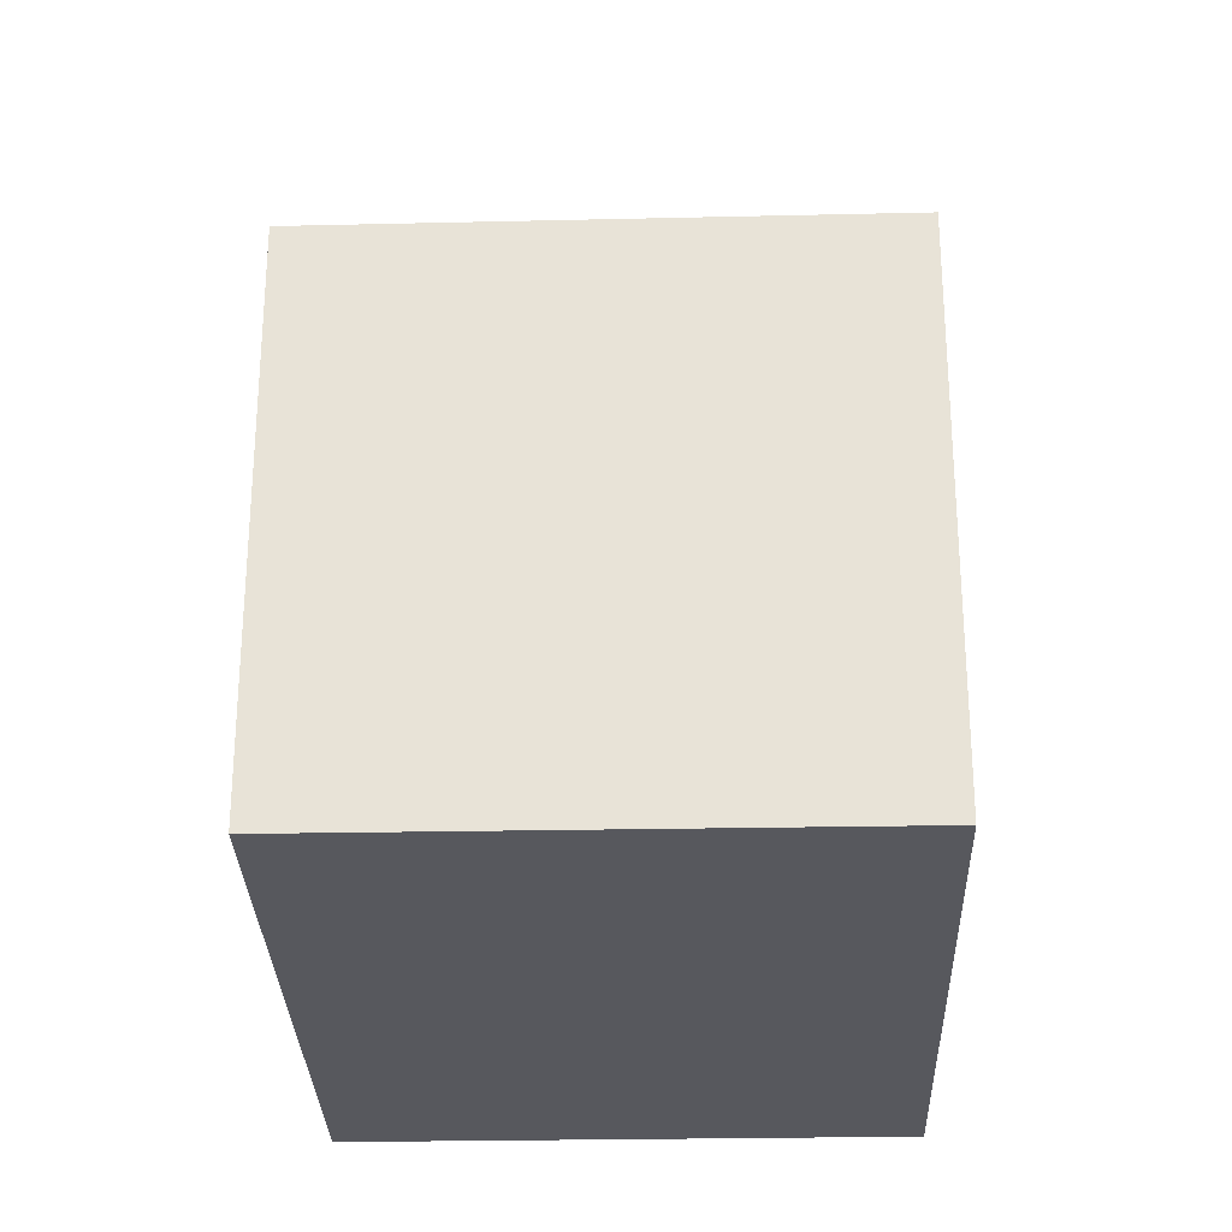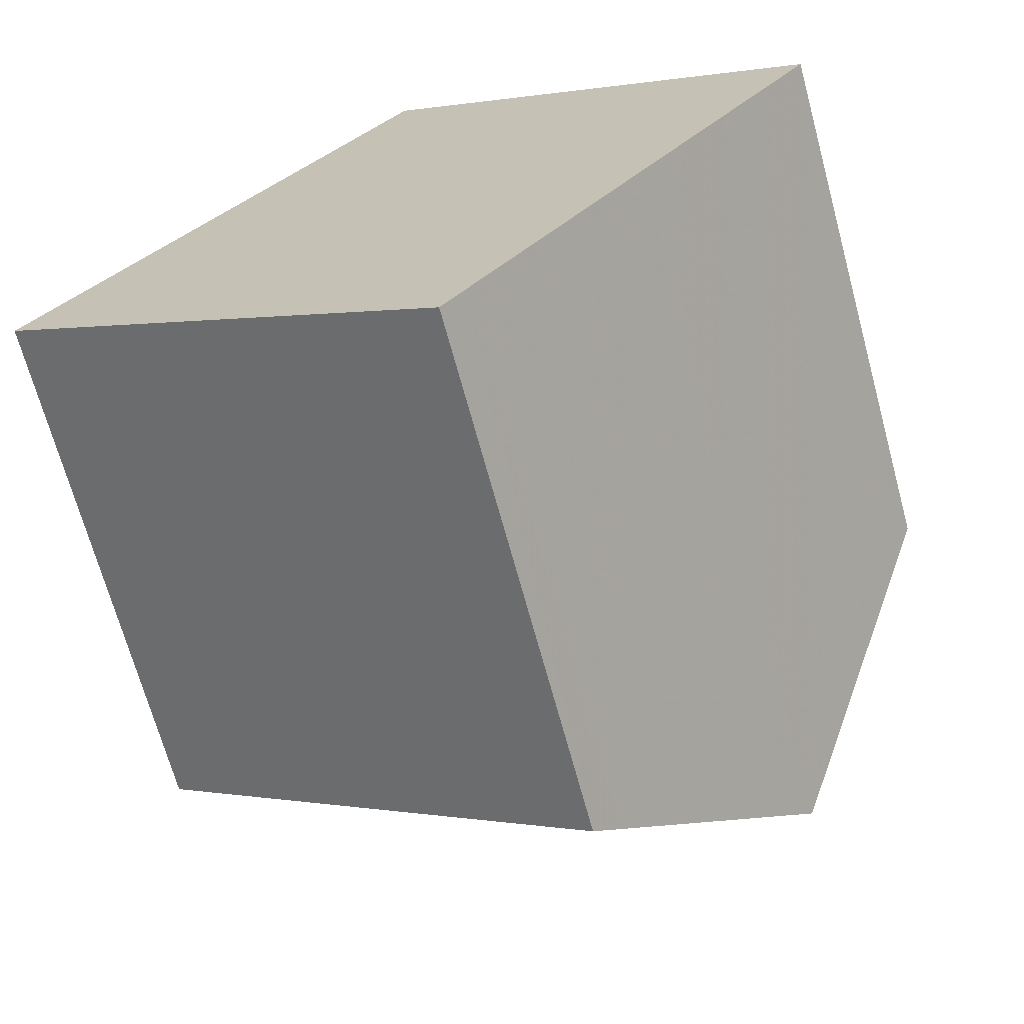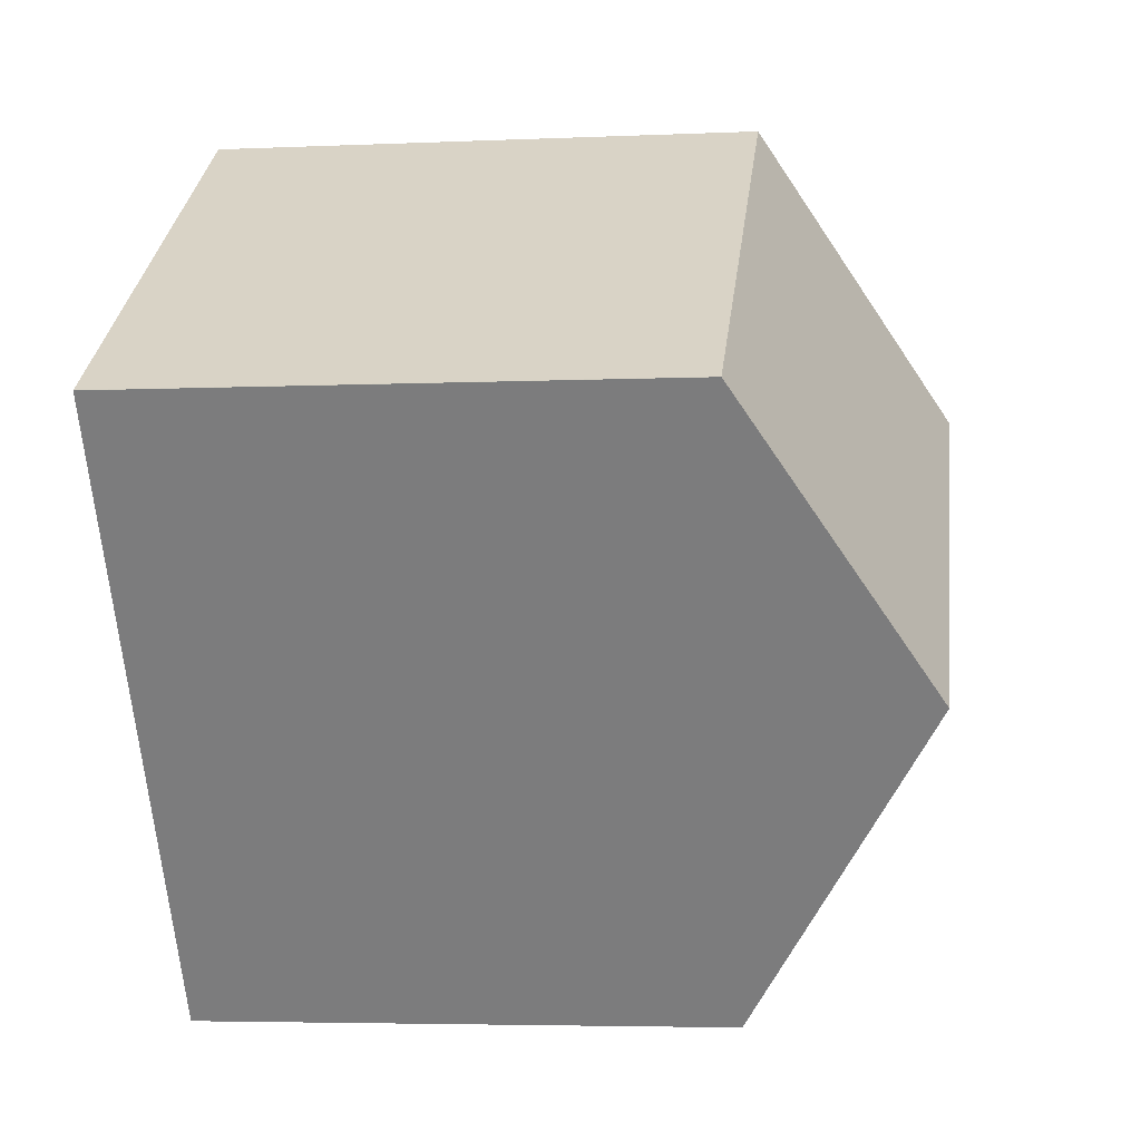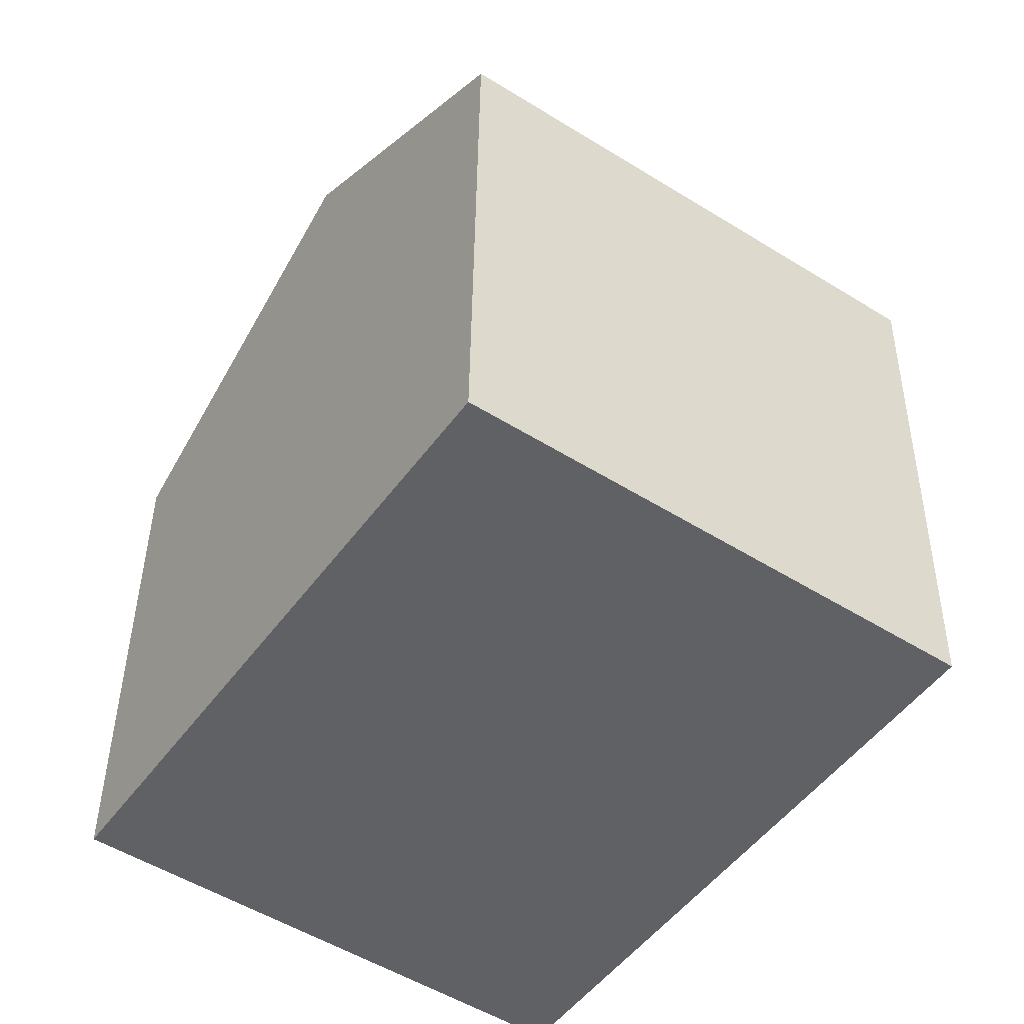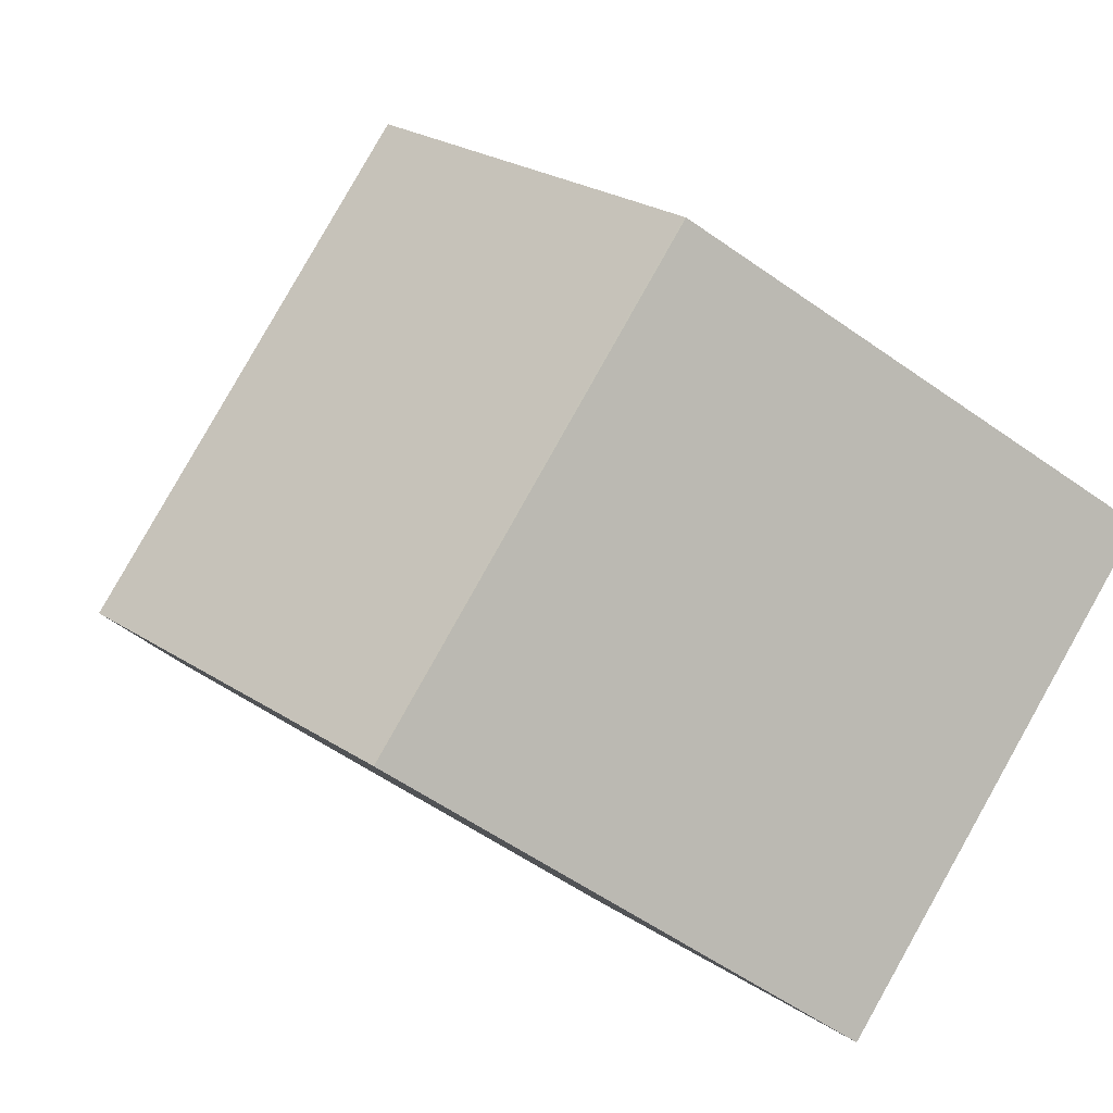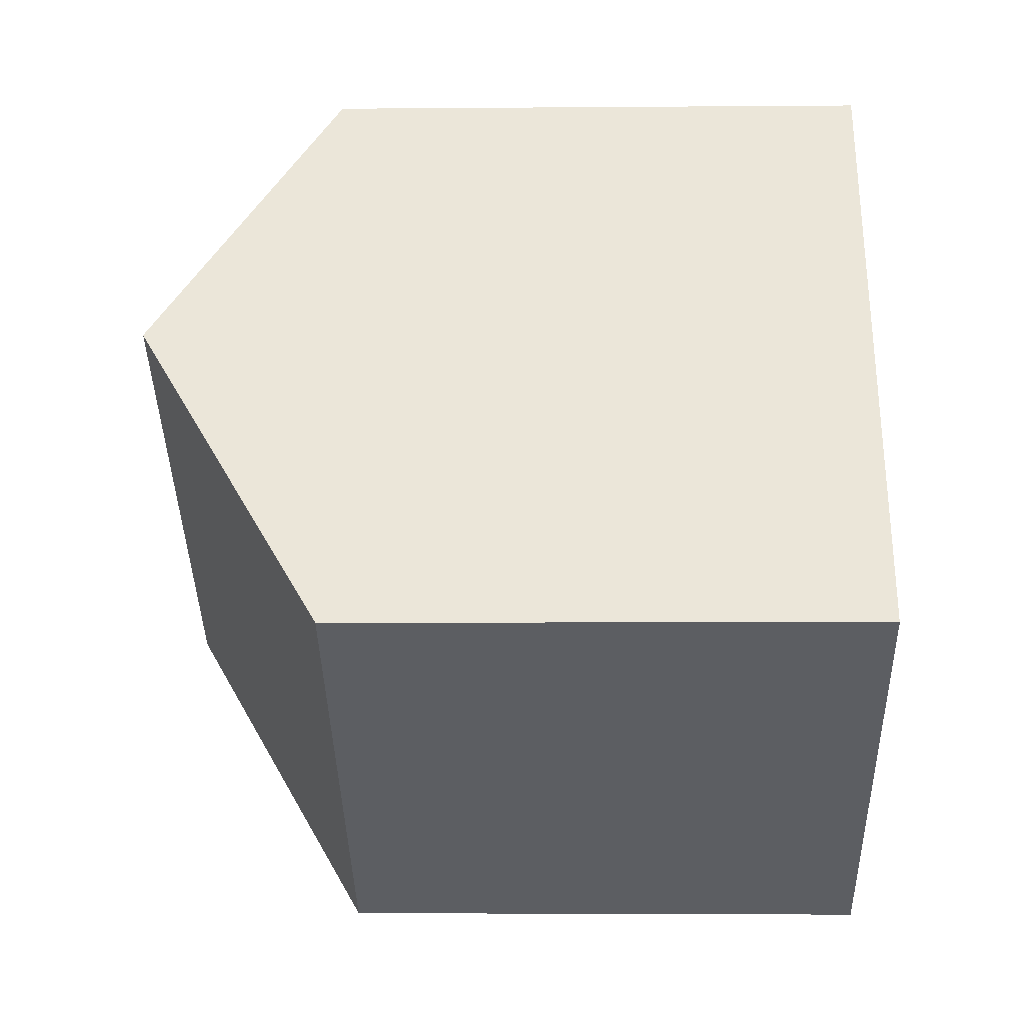
<metadata>
{"format":"obj","ext":"obj","renderer":"f3d","projection":"perspective","resolution":1024,"background":"white","views":[{"elev":-28.9,"azim":-143.8,"up":"+Z"},{"elev":-68.6,"azim":-164.8,"up":"+Y"},{"elev":-4.5,"azim":-81.8,"up":"+Y"},{"elev":40.4,"azim":-179.4,"up":"+Y"},{"elev":-56.7,"azim":53.5,"up":"+Y"},{"elev":-3.2,"azim":91.7,"up":"+Y"}]}
</metadata>
<code>
v -1963 -2366 5.691
v -1968 -2369 5.69
v -1967 -2360 5.842
v -1972 -2363 5.872
v -1965 -2363 7.784
v -1970 -2366 7.798
v -1963 -2366 5.703
v -1968 -2369 5.702
v -1970 -2366 7.798
v -1965 -2363 7.784
v -1967 -2360 5.85
v -1972 -2363 5.88
v -1965 -2363 7.784
v -1965 -2363 7.784
v -1963 -2366 5.703
v -1963 -2366 5.691
v -1967 -2360 5.842
v -1967 -2360 5.85
v -1964 -2365 5.928
v -1968 -2369 5.927
v -1964 -2365 5.928
v -1967 -2364 7.789
v -1967 -2364 7.789
v -1965 -2367 5.928
v -1965 -2367 5.703
v -1965 -2367 5.691
v -1969 -2361 5.853
v -1969 -2361 5.861
v -1970 -2366 7.798
v -1970 -2366 7.798
v -1968 -2369 5.927
v -1968 -2369 5.702
v -1968 -2369 5.69
v -1972 -2363 5.871
v -1972 -2363 5.88
v -1963 -2366 5.691
v -1963 -2366 5.691
v -1963 -2366 0
v -1963 -2366 0
v -1968 -2369 5.702
v -1968 -2369 5.69
v -1968 -2369 -8.882e-16
v -1968 -2369 0
v -1967 -2360 5.85
v -1967 -2360 5.842
v -1967 -2360 0
v -1967 -2360 0
v -1972 -2363 5.871
v -1972 -2363 5.872
v -1972 -2363 0
v -1972 -2363 0
v -1964 -2365 5.928
v -1965 -2363 7.784
v -1965 -2363 0
v -1964 -2365 -8.882e-16
v -1963 -2366 5.691
v -1963 -2366 5.703
v -1963 -2366 -8.882e-16
v -1963 -2366 0
v -1968 -2369 5.927
v -1968 -2369 5.702
v -1968 -2369 0
v -1968 -2369 0
v -1972 -2363 5.88
v -1970 -2366 7.798
v -1970 -2366 0
v -1972 -2363 0
v -1965 -2363 7.784
v -1967 -2360 5.85
v -1967 -2360 0
v -1965 -2363 0
v -1972 -2363 5.872
v -1972 -2363 5.88
v -1972 -2363 0
v -1972 -2363 0
v -1965 -2367 5.691
v -1963 -2366 5.691
v -1963 -2366 0
v -1965 -2367 0
v -1967 -2360 5.842
v -1967 -2360 5.842
v -1967 -2360 0
v -1967 -2360 0
v -1970 -2366 7.798
v -1968 -2369 5.927
v -1968 -2369 0
v -1970 -2366 0
v -1963 -2366 5.703
v -1964 -2365 5.928
v -1964 -2365 -8.882e-16
v -1963 -2366 -8.882e-16
v -1968 -2369 5.69
v -1965 -2367 5.691
v -1965 -2367 0
v -1968 -2369 0
v -1967 -2360 5.842
v -1969 -2361 5.853
v -1969 -2361 0
v -1967 -2360 0
v -1968 -2369 5.69
v -1968 -2369 5.69
v -1968 -2369 0
v -1968 -2369 -8.882e-16
v -1969 -2361 5.853
v -1972 -2363 5.871
v -1972 -2363 0
v -1969 -2361 0
v -1967 -2360 0
v -1963 -2366 0
v -1968 -2369 0
v -1972 -2363 0
f 31 20 6 30
f 33 2 8 32
f 35 12 4 34
f 29 9 12 35
f 19 14 5 21
f 15 7 1 16
f 17 3 11 18
f 18 11 10 13
f 32 8 20 31
f 21 7 15 19
f 23 14 19 24
f 25 15 16 26
f 27 17 18 28
f 28 18 13 22
f 24 19 15 25
f 30 23 24 31
f 32 25 26 33
f 34 27 28 35
f 35 28 22 29
f 31 24 25 32
f 37 38 39 36
f 41 42 43 40
f 45 46 47 44
f 49 50 51 48
f 53 54 55 52
f 57 58 59 56
f 61 62 63 60
f 65 66 67 64
f 69 70 71 68
f 73 74 75 72
f 77 78 79 76
f 81 82 83 80
f 85 86 87 84
f 89 90 91 88
f 93 94 95 92
f 97 98 99 96
f 101 102 103 100
f 105 106 107 104
f 109 110 111 108

</code>
